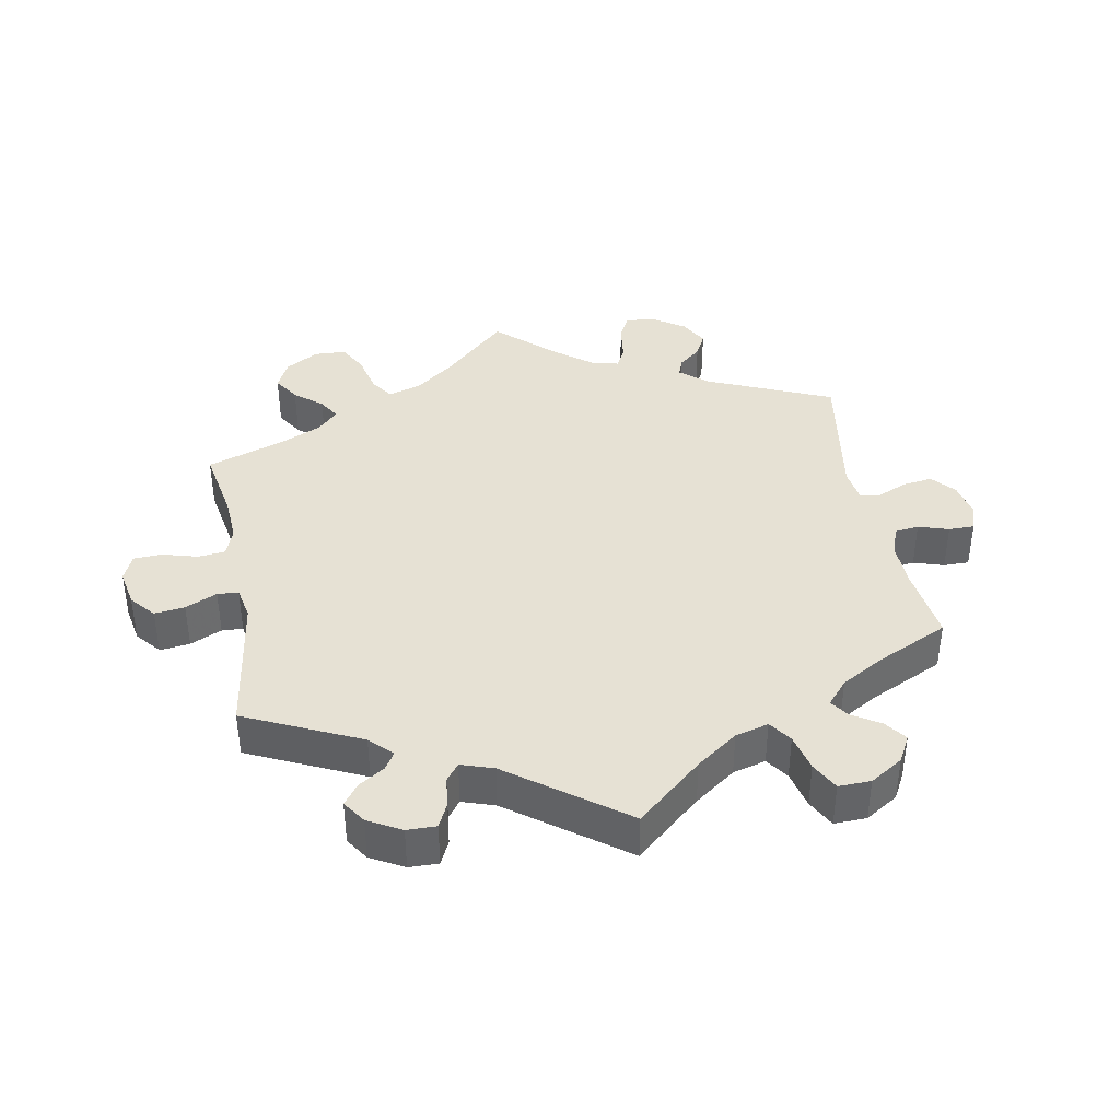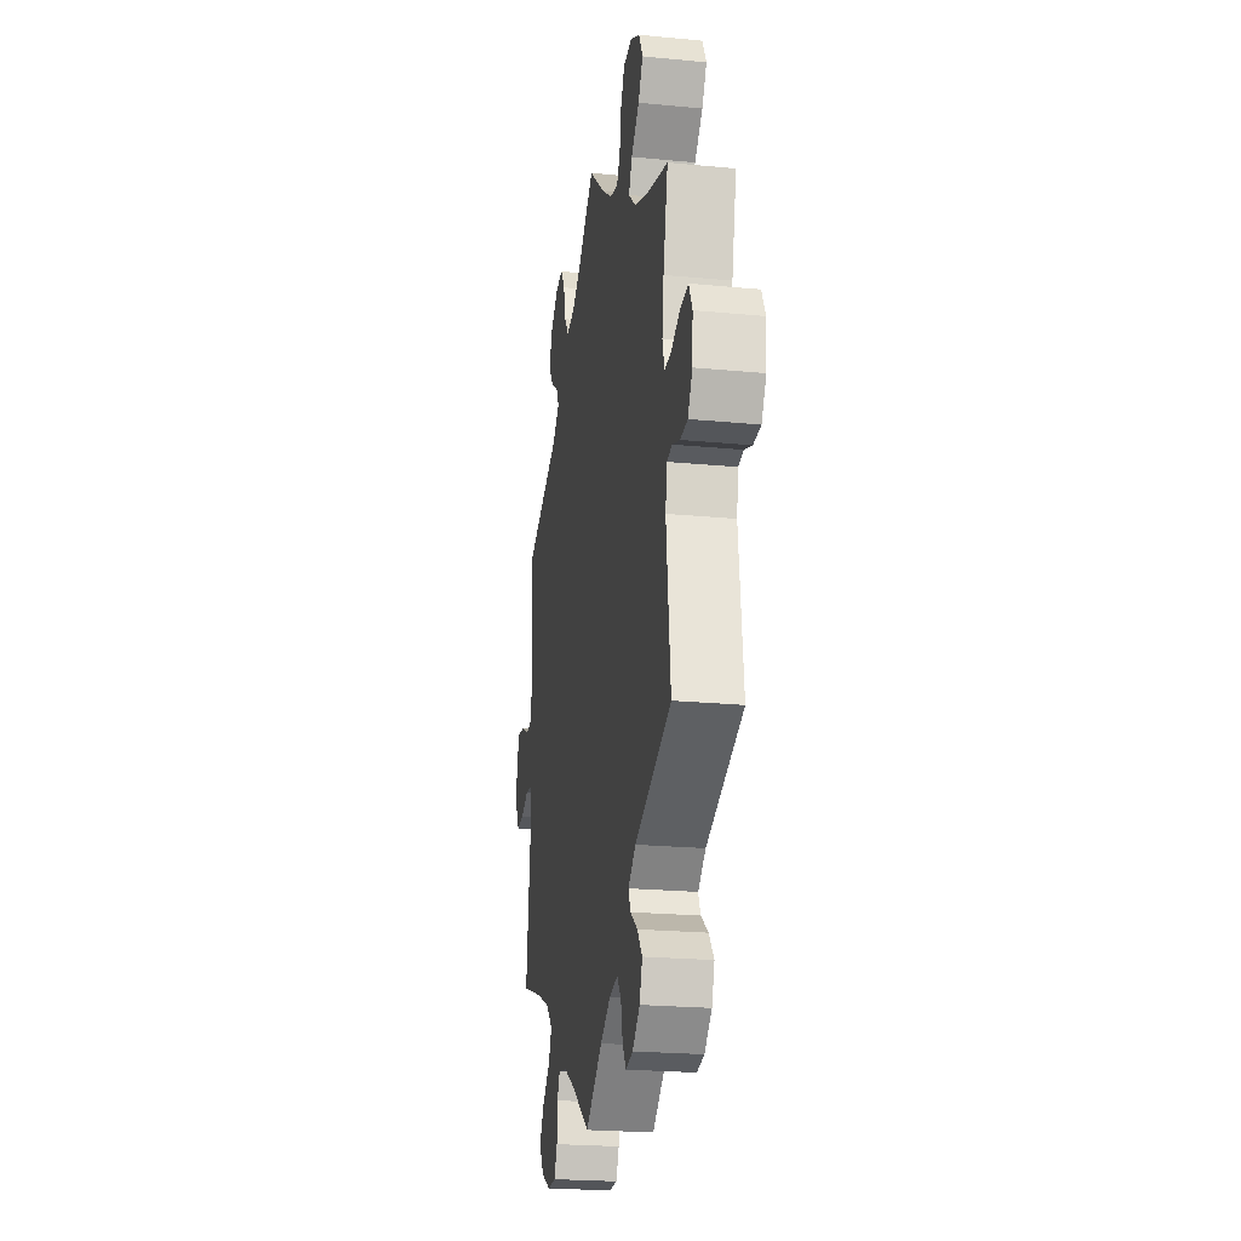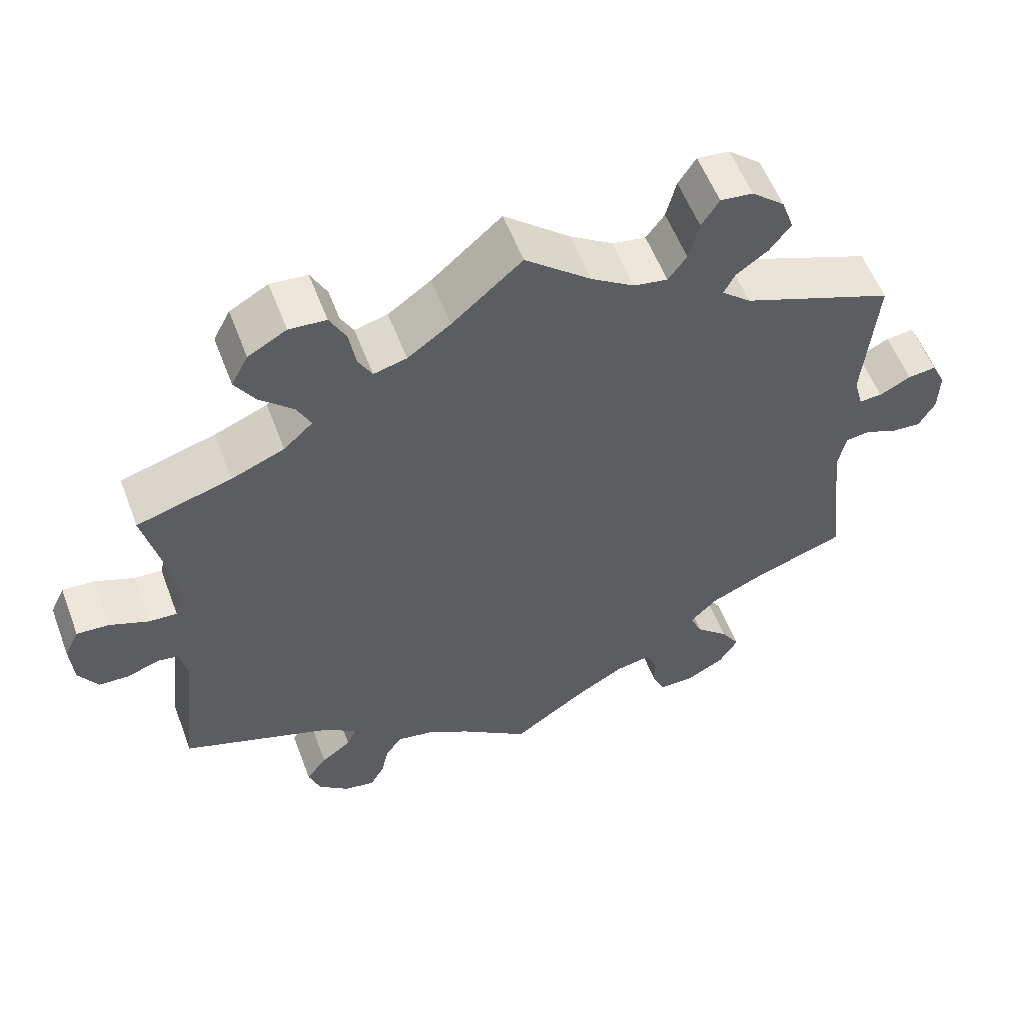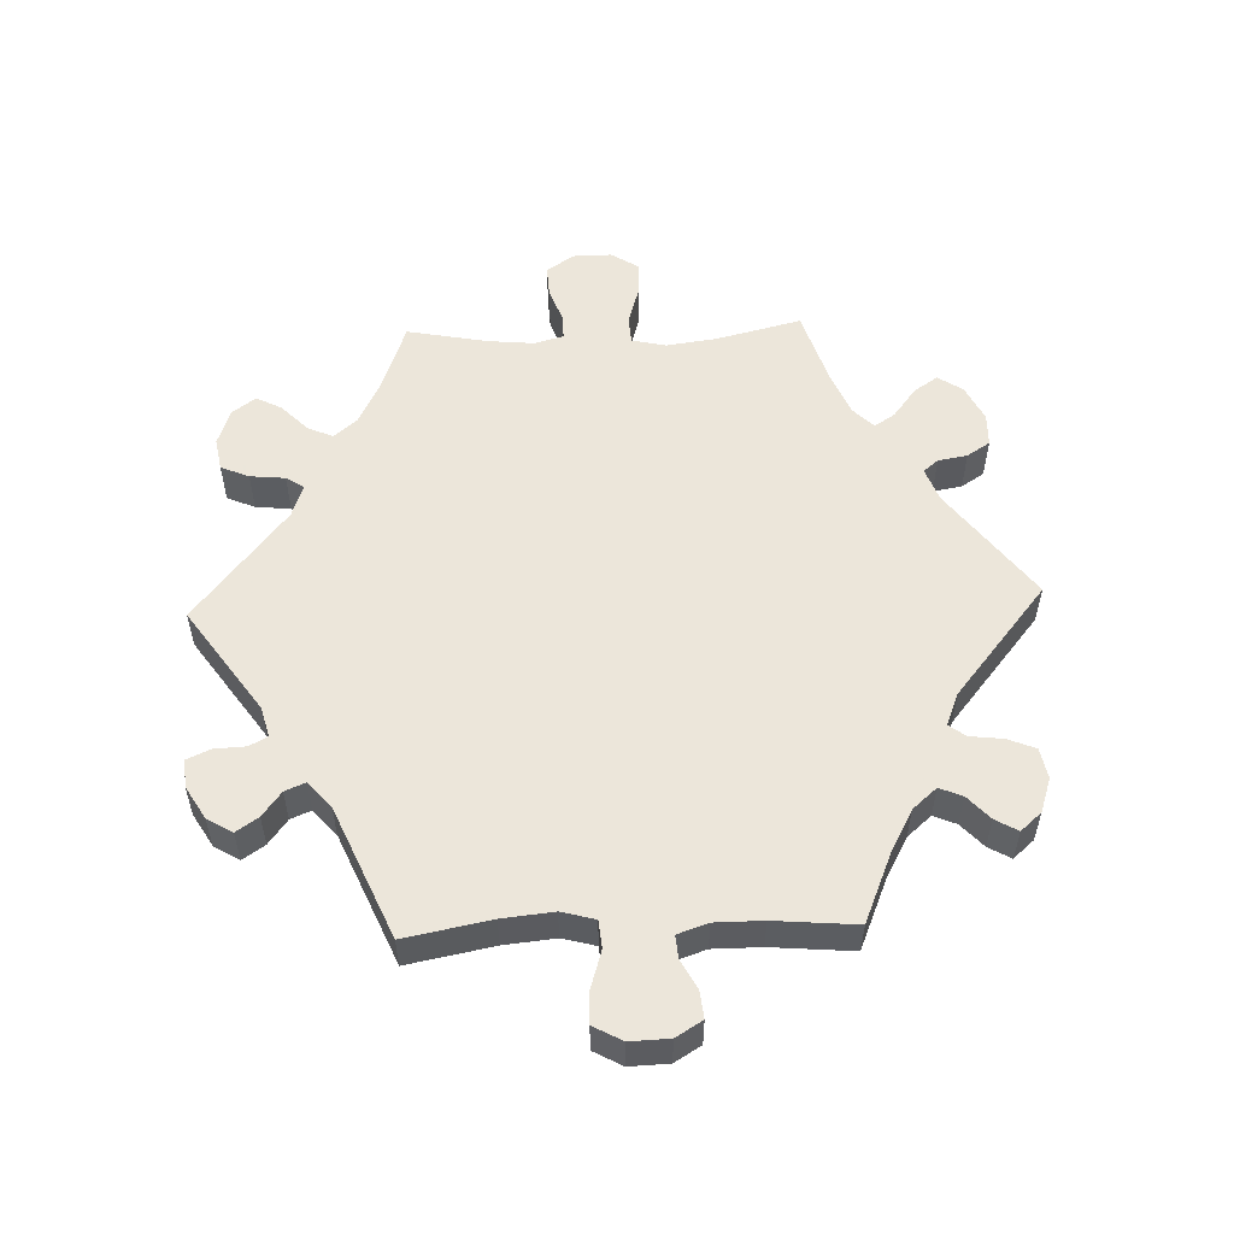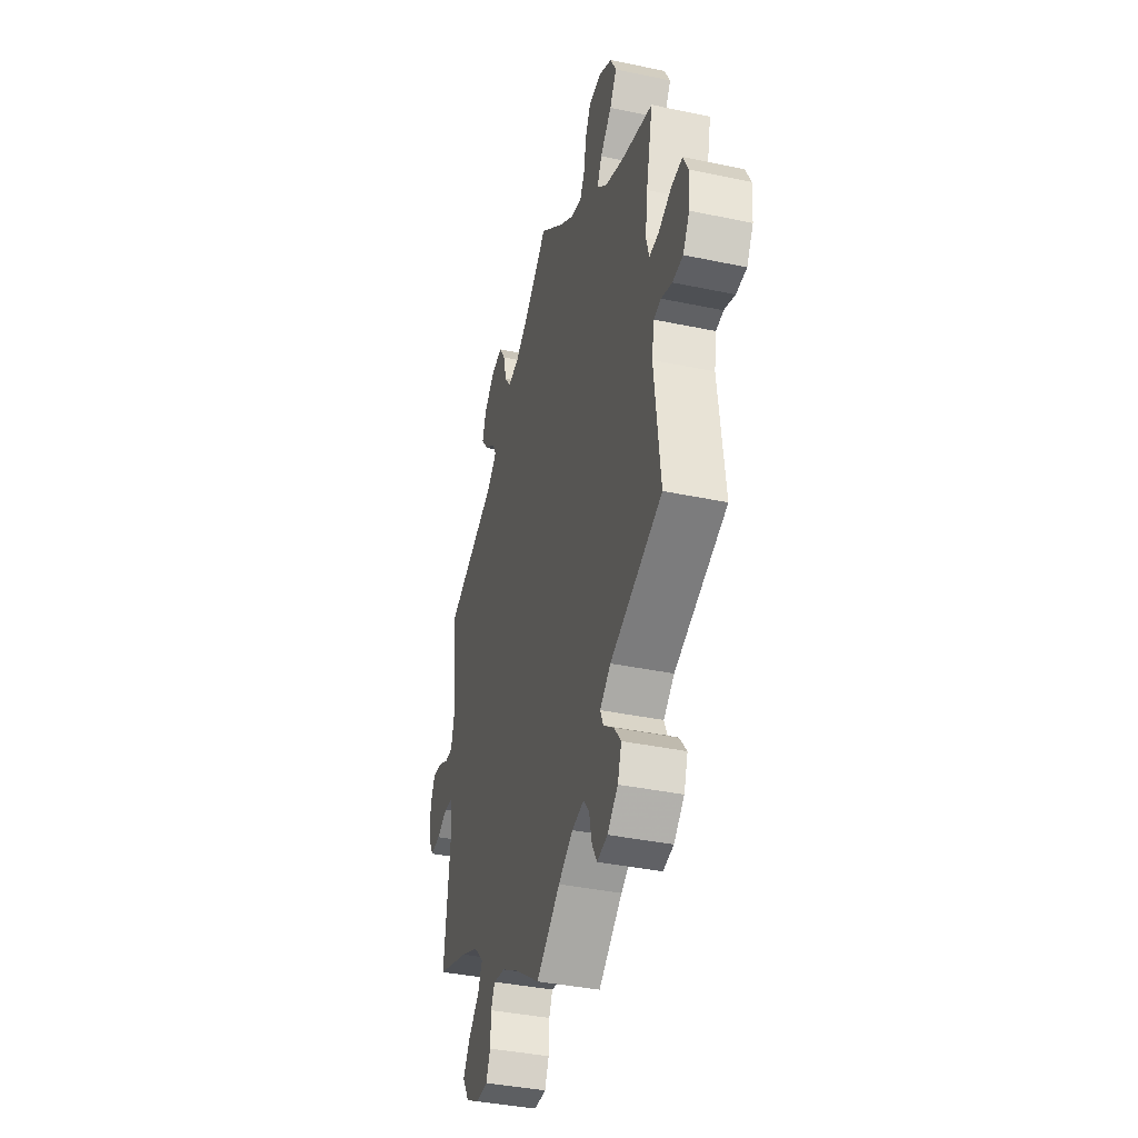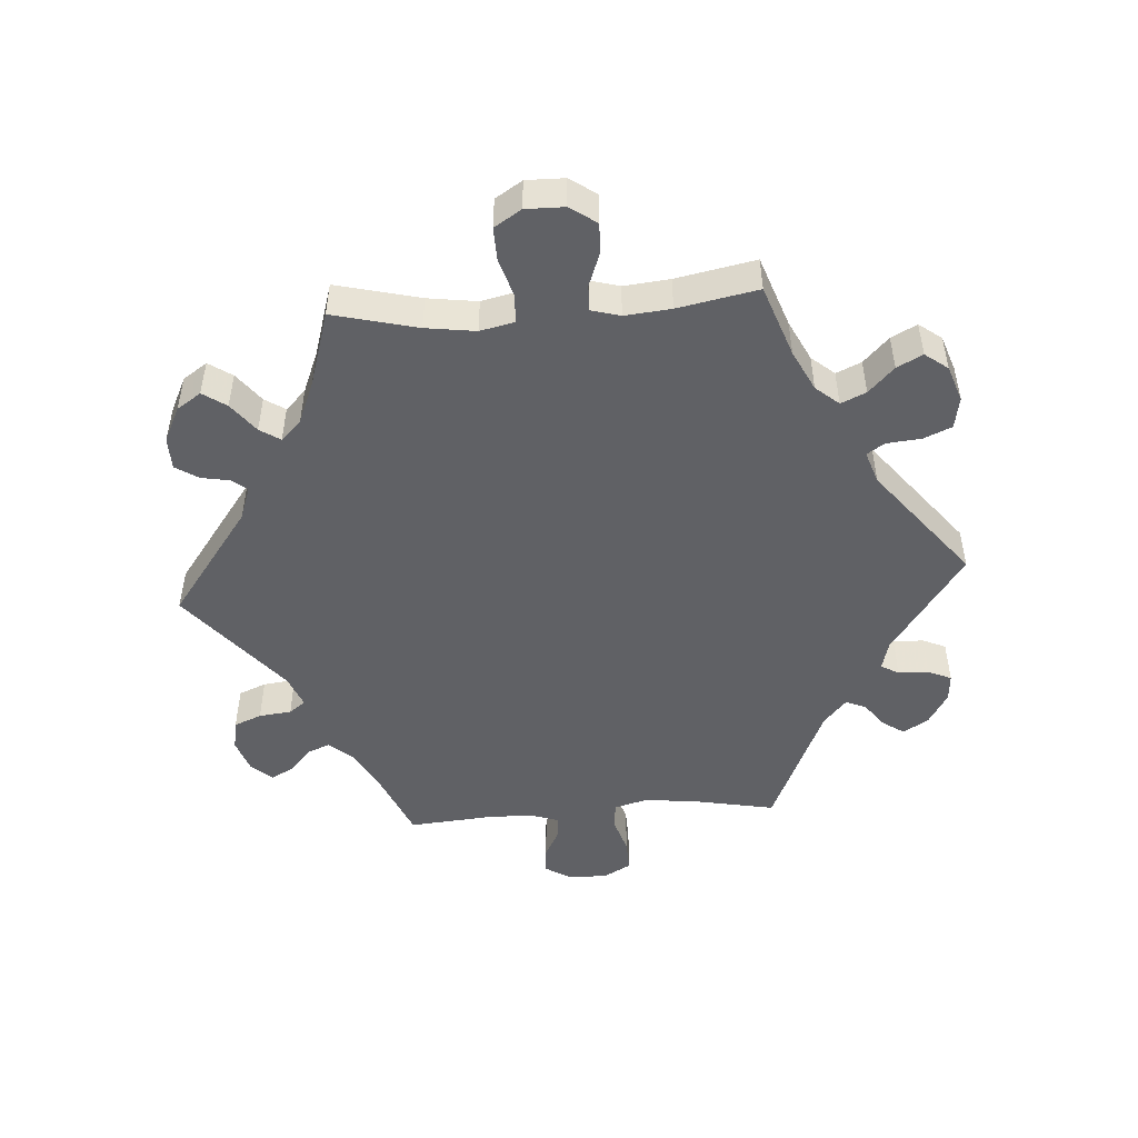
<metadata>
{"format":"obj","ext":"obj","renderer":"f3d","projection":"perspective","resolution":1024,"background":"white","views":[{"elev":39.3,"azim":109.5,"up":"+Y"},{"elev":-22.7,"azim":-99.4,"up":"+Z"},{"elev":56.7,"azim":-20.7,"up":"+Z"},{"elev":54.6,"azim":147.9,"up":"+Y"},{"elev":-38.4,"azim":-104.9,"up":"+Z"},{"elev":-48.8,"azim":-26.0,"up":"+Y"}]}
</metadata>
<code>
v 0.086 0.07 0.505
v 0.142 0.07 0.468
v 0.186 0.07 0.46
v 0.21 0.07 0.493
v 0.223 0.07 0.545
v 0.246 0.07 0.581
v 0.288 0.07 0.576
v 0.331 0.07 0.539
v 0.347 0.07 0.494
v 0.32 0.07 0.458
v 0.278 0.07 0.428
v 0.264 0.07 0.4
v 0.302 0.07 0.367
v 0.5 0.07 0.289
v 0.484 0.07 0.102
v 0.496 0.07 0.058
v 0.526 0.07 0.059
v 0.567 0.07 0.08
v 0.604 0.07 0.084
v 0.622 0.07 0.047
v 0.621 0.07 -0.009
v 0.6 0.07 -0.047
v 0.561 0.07 -0.044
v 0.519 0.07 -0.026
v 0.487 0.07 -0.03
v 0.477 0.07 -0.08
v 0.501 0.07 -0.288
v 0.38 0.07 -0.33
v 0.311 0.07 -0.361
v 0.275 0.07 -0.397
v 0.292 0.07 -0.434
v 0.334 0.07 -0.473
v 0.359 0.07 -0.513
v 0.334 0.07 -0.554
v 0.283 0.07 -0.581
v 0.238 0.07 -0.58
v 0.222 0.07 -0.544
v 0.22 0.07 -0.495
v 0.206 0.07 -0.465
v 0.16 0.07 -0.474
v 0.099 0.07 -0.509
v 0 0.07 -0.578
v -0.091 0.07 -0.509
v -0.147 0.07 -0.475
v -0.193 0.07 -0.466
v -0.215 0.07 -0.495
v -0.225 0.07 -0.541
v -0.244 0.07 -0.574
v -0.284 0.07 -0.566
v -0.324 0.07 -0.531
v -0.339 0.07 -0.488
v -0.312 0.07 -0.453
v -0.273 0.07 -0.424
v -0.261 0.07 -0.396
v -0.302 0.07 -0.364
v -0.501 0.07 -0.289
v -0.478 0.07 -0.088
v -0.487 0.07 -0.037
v -0.515 0.07 -0.032
v -0.556 0.07 -0.047
v -0.596 0.07 -0.045
v -0.621 0.07 -0.004
v -0.625 0.07 0.054
v -0.606 0.07 0.093
v -0.564 0.07 0.09
v -0.513 0.07 0.069
v -0.477 0.07 0.067
v -0.466 0.07 0.108
v -0.475 0.07 0.175
v -0.501 0.07 0.289
v -0.377 0.07 0.325
v -0.308 0.07 0.353
v -0.27 0.07 0.388
v -0.288 0.07 0.425
v -0.332 0.07 0.466
v -0.358 0.07 0.508
v -0.336 0.07 0.55
v -0.286 0.07 0.578
v -0.238 0.07 0.574
v -0.217 0.07 0.533
v -0.208 0.07 0.481
v -0.19 0.07 0.448
v -0.147 0.07 0.459
v -0.091 0.07 0.499
v 0 0.07 0.578
v 0.086 0 0.505
v 0.142 0 0.468
v 0.186 0 0.46
v 0.21 0 0.493
v 0.223 0 0.545
v 0.246 0 0.581
v 0.288 0 0.576
v 0.331 0 0.539
v 0.347 0 0.494
v 0.32 0 0.458
v 0.278 0 0.428
v 0.264 0 0.4
v 0.302 0 0.367
v 0.5 0 0.289
v 0.484 0 0.102
v 0.496 0 0.058
v 0.526 0 0.059
v 0.567 0 0.08
v 0.604 0 0.084
v 0.622 0 0.047
v 0.621 0 -0.009
v 0.6 0 -0.047
v 0.561 0 -0.044
v 0.519 0 -0.026
v 0.487 0 -0.03
v 0.477 0 -0.08
v 0.501 0 -0.288
v 0.38 0 -0.33
v 0.311 0 -0.361
v 0.275 0 -0.397
v 0.292 0 -0.434
v 0.334 0 -0.473
v 0.359 0 -0.513
v 0.334 0 -0.554
v 0.283 0 -0.581
v 0.238 0 -0.58
v 0.222 0 -0.544
v 0.22 0 -0.495
v 0.206 0 -0.465
v 0.16 0 -0.474
v 0.099 0 -0.509
v 0 0 -0.578
v -0.091 0 -0.509
v -0.147 0 -0.475
v -0.193 0 -0.466
v -0.215 0 -0.495
v -0.225 0 -0.541
v -0.244 0 -0.574
v -0.284 0 -0.566
v -0.324 0 -0.531
v -0.339 0 -0.488
v -0.312 0 -0.453
v -0.273 0 -0.424
v -0.261 0 -0.396
v -0.302 0 -0.364
v -0.501 0 -0.289
v -0.478 0 -0.088
v -0.487 0 -0.037
v -0.515 0 -0.032
v -0.556 0 -0.047
v -0.596 0 -0.045
v -0.621 0 -0.004
v -0.625 0 0.054
v -0.606 0 0.093
v -0.564 0 0.09
v -0.513 0 0.069
v -0.477 0 0.067
v -0.466 0 0.108
v -0.475 0 0.175
v -0.501 0 0.289
v -0.377 0 0.325
v -0.308 0 0.353
v -0.27 0 0.388
v -0.288 0 0.425
v -0.332 0 0.466
v -0.358 0 0.508
v -0.336 0 0.55
v -0.286 0 0.578
v -0.238 0 0.574
v -0.217 0 0.533
v -0.208 0 0.481
v -0.19 0 0.448
v -0.147 0 0.459
v -0.091 0 0.499
v 0 0 0.578
f 84 85 1
f 83 84 1 2
f 82 83 2 3
f 78 79 80 81
f 78 81 82
f 77 78 82
f 74 75 76 77
f 73 74 77 82
f 72 73 82 3
f 69 70 71
f 68 69 71 72
f 67 68 72 3
f 63 64 65 66
f 63 66 67
f 62 63 67
f 59 60 61 62
f 58 59 62 67
f 57 58 67 3
f 55 56 57 3
f 50 51 52 53
f 48 49 50 53
f 46 47 48 53
f 45 46 53 54
f 44 45 54
f 43 44 54 55
f 41 42 43
f 40 41 43 55
f 35 36 37 38
f 35 38 39
f 34 35 39
f 31 32 33 34
f 30 31 34 39
f 29 30 39 40
f 26 27 28
f 25 26 28 29
f 21 22 23 24
f 21 24 25
f 20 21 25
f 17 18 19 20
f 16 17 20 25
f 15 16 25 29
f 13 14 15 29
f 8 9 10 11
f 8 11 12
f 7 8 12
f 4 5 6 7
f 4 7 12
f 3 4 12
f 13 29 40 55
f 3 12 13 55
f 86 170 169
f 87 86 169 168
f 88 87 168 167
f 166 165 164 163
f 167 166 163
f 167 163 162
f 162 161 160 159
f 167 162 159 158
f 88 167 158 157
f 156 155 154
f 157 156 154 153
f 88 157 153 152
f 151 150 149 148
f 152 151 148
f 152 148 147
f 147 146 145 144
f 152 147 144 143
f 88 152 143 142
f 88 142 141 140
f 138 137 136 135
f 138 135 134 133
f 138 133 132 131
f 139 138 131 130
f 139 130 129
f 140 139 129 128
f 128 127 126
f 140 128 126 125
f 123 122 121 120
f 124 123 120
f 124 120 119
f 119 118 117 116
f 124 119 116 115
f 125 124 115 114
f 113 112 111
f 114 113 111 110
f 109 108 107 106
f 110 109 106
f 110 106 105
f 105 104 103 102
f 110 105 102 101
f 114 110 101 100
f 114 100 99 98
f 96 95 94 93
f 97 96 93
f 97 93 92
f 92 91 90 89
f 97 92 89
f 97 89 88
f 140 125 114 98
f 140 98 97 88
f 1 86 87 2
f 2 87 88 3
f 3 88 89 4
f 4 89 90 5
f 5 90 91 6
f 6 91 92 7
f 7 92 93 8
f 8 93 94 9
f 9 94 95 10
f 10 95 96 11
f 11 96 97 12
f 12 97 98 13
f 13 98 99 14
f 14 99 100 15
f 15 100 101 16
f 16 101 102 17
f 17 102 103 18
f 18 103 104 19
f 19 104 105 20
f 20 105 106 21
f 21 106 107 22
f 22 107 108 23
f 23 108 109 24
f 24 109 110 25
f 25 110 111 26
f 26 111 112 27
f 27 112 113 28
f 28 113 114 29
f 29 114 115 30
f 30 115 116 31
f 31 116 117 32
f 32 117 118 33
f 33 118 119 34
f 34 119 120 35
f 35 120 121 36
f 36 121 122 37
f 37 122 123 38
f 38 123 124 39
f 39 124 125 40
f 40 125 126 41
f 41 126 127 42
f 42 127 128 43
f 43 128 129 44
f 44 129 130 45
f 45 130 131 46
f 46 131 132 47
f 47 132 133 48
f 48 133 134 49
f 49 134 135 50
f 50 135 136 51
f 51 136 137 52
f 52 137 138 53
f 53 138 139 54
f 54 139 140 55
f 55 140 141 56
f 56 141 142 57
f 57 142 143 58
f 58 143 144 59
f 59 144 145 60
f 60 145 146 61
f 61 146 147 62
f 62 147 148 63
f 63 148 149 64
f 64 149 150 65
f 65 150 151 66
f 66 151 152 67
f 67 152 153 68
f 68 153 154 69
f 69 154 155 70
f 70 155 156 71
f 71 156 157 72
f 72 157 158 73
f 73 158 159 74
f 74 159 160 75
f 75 160 161 76
f 76 161 162 77
f 77 162 163 78
f 78 163 164 79
f 79 164 165 80
f 80 165 166 81
f 81 166 167 82
f 82 167 168 83
f 83 168 169 84
f 84 169 170 85
f 85 170 86 1

</code>
